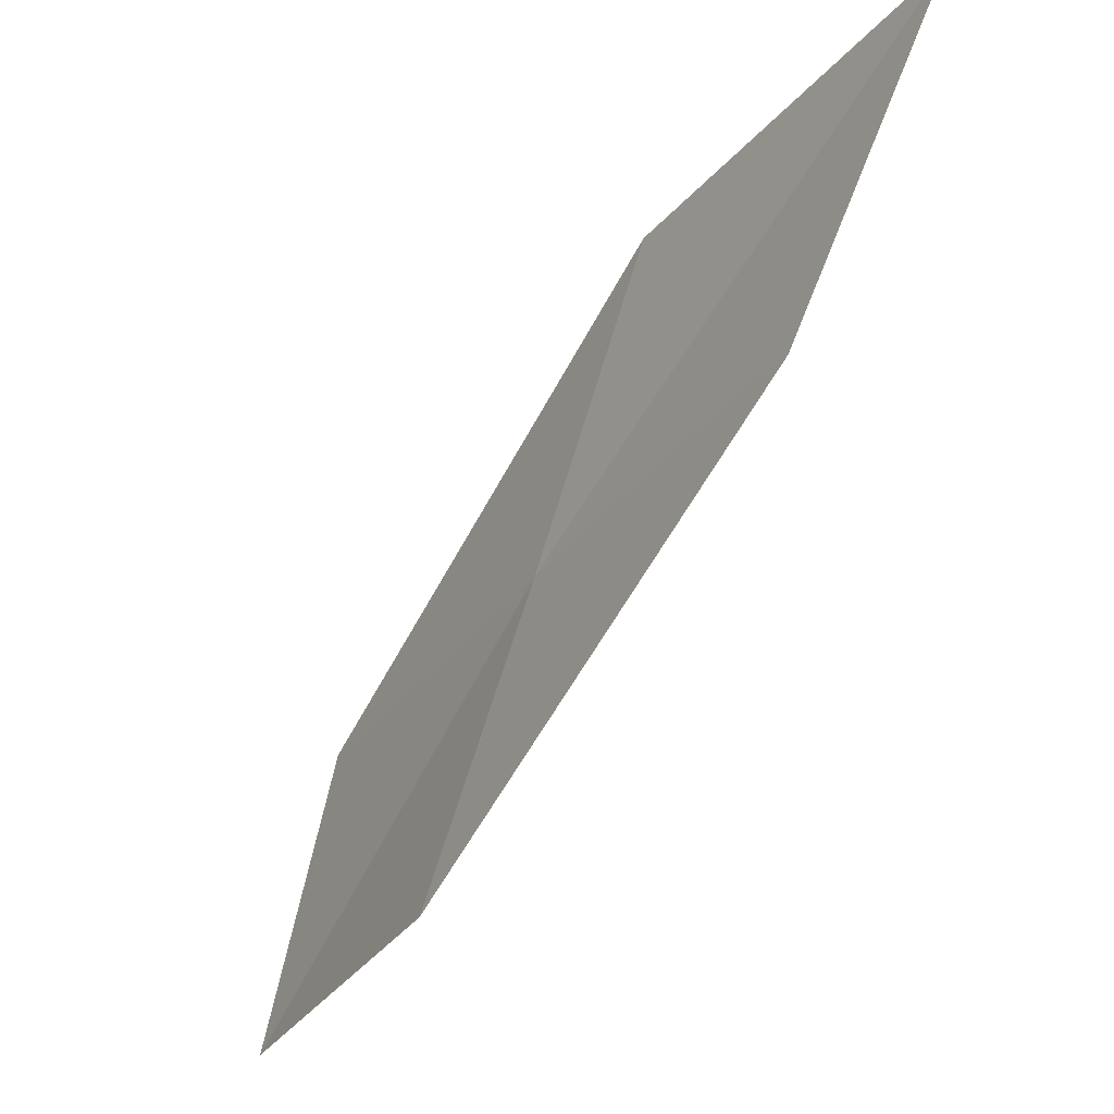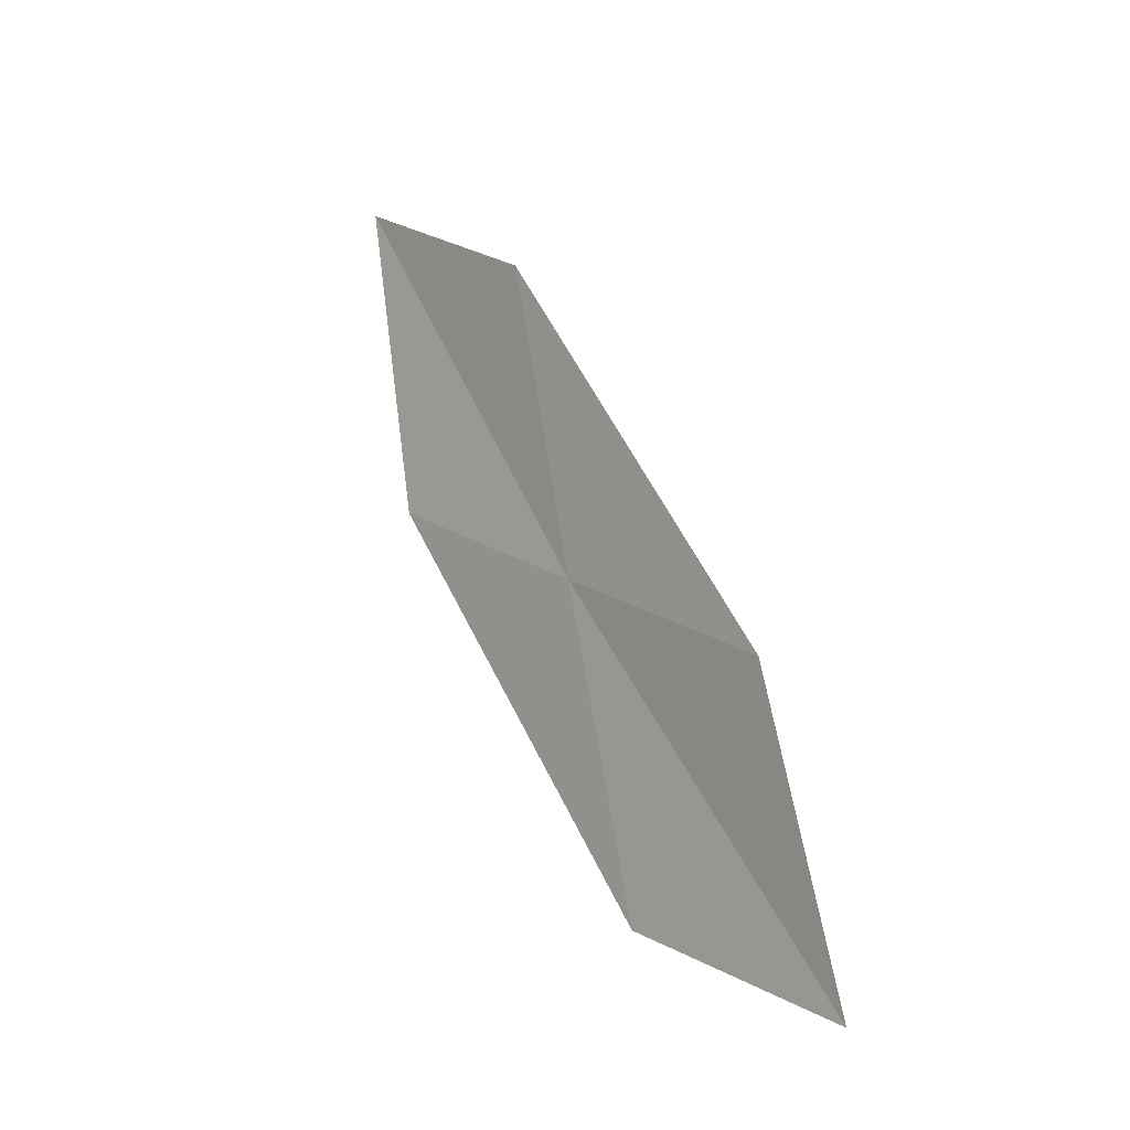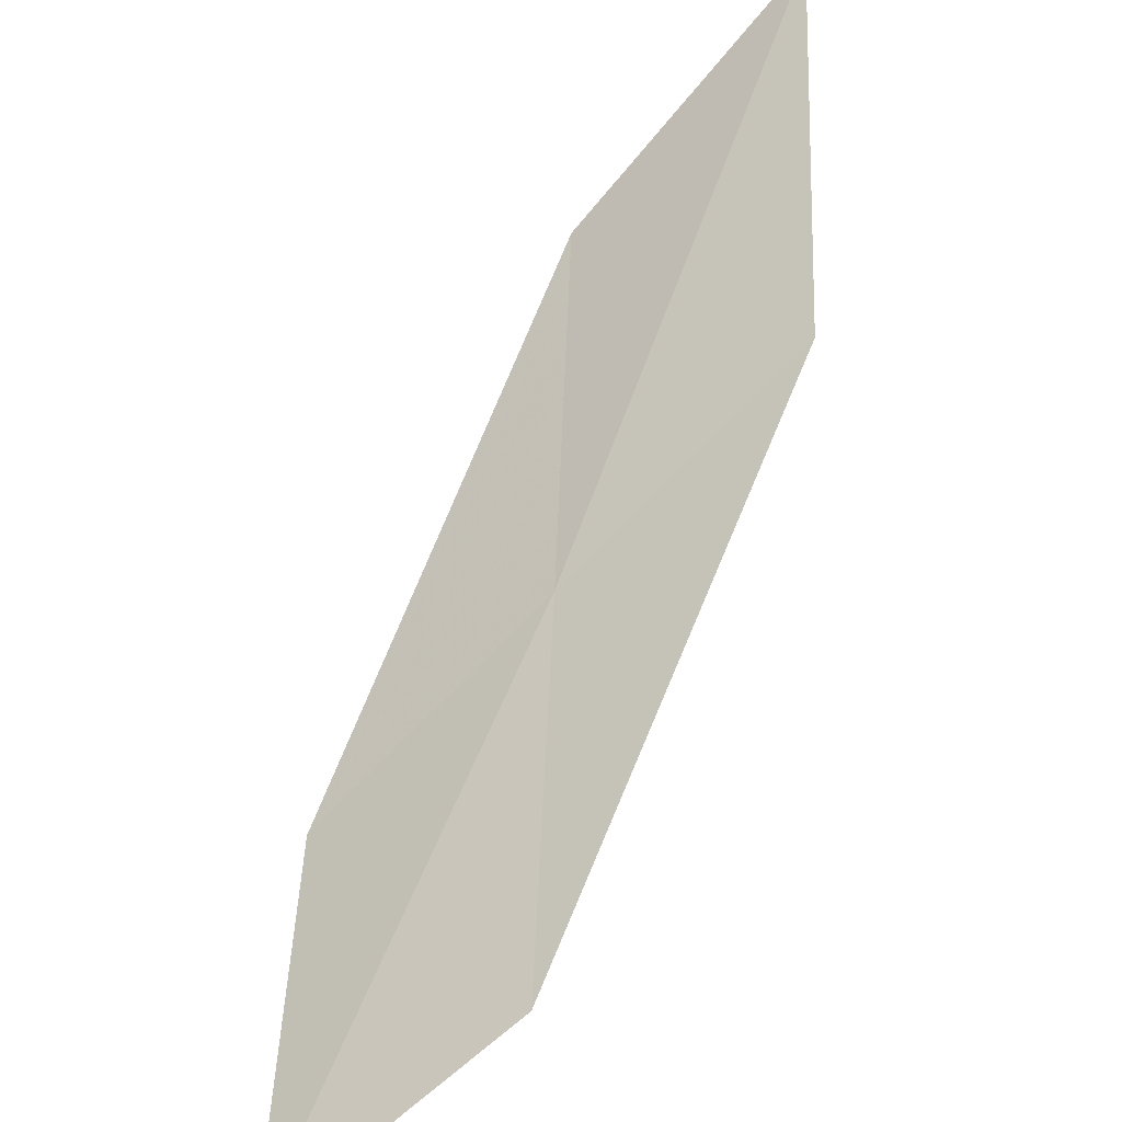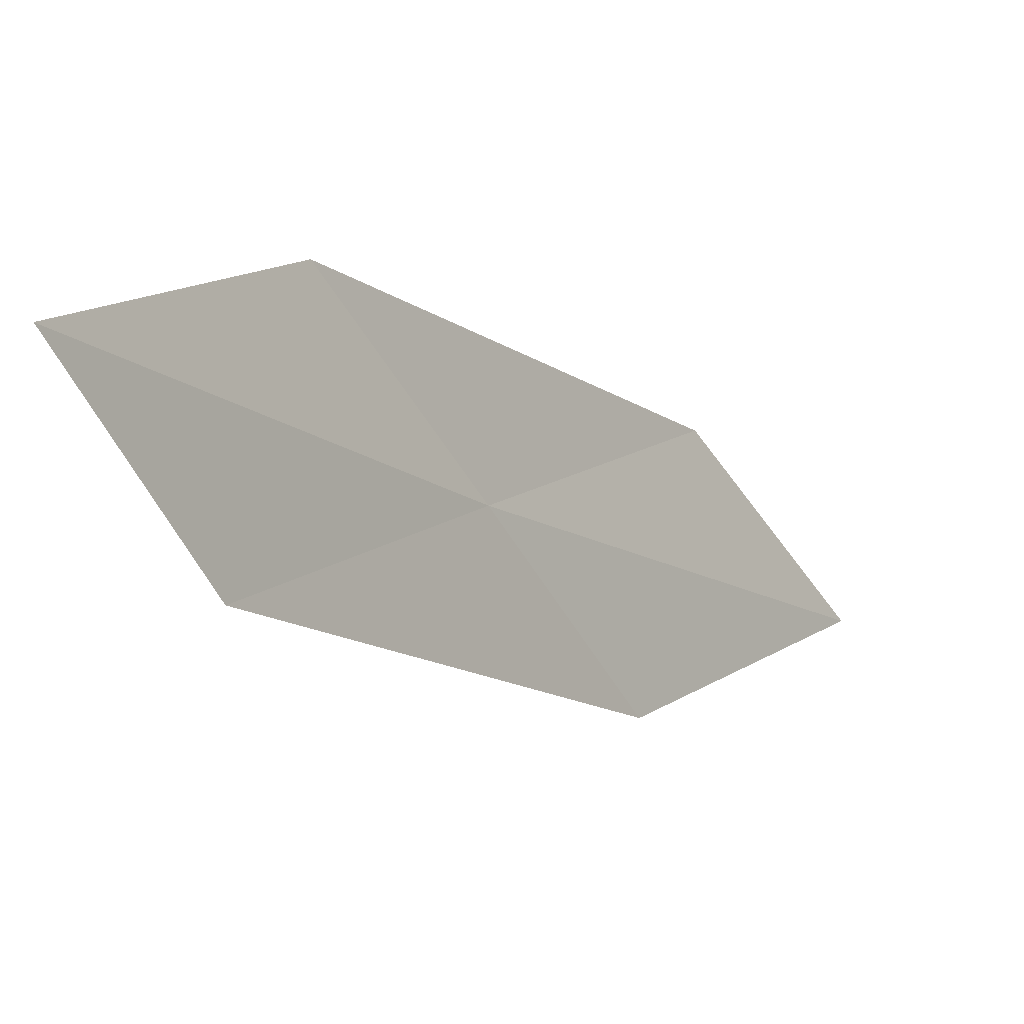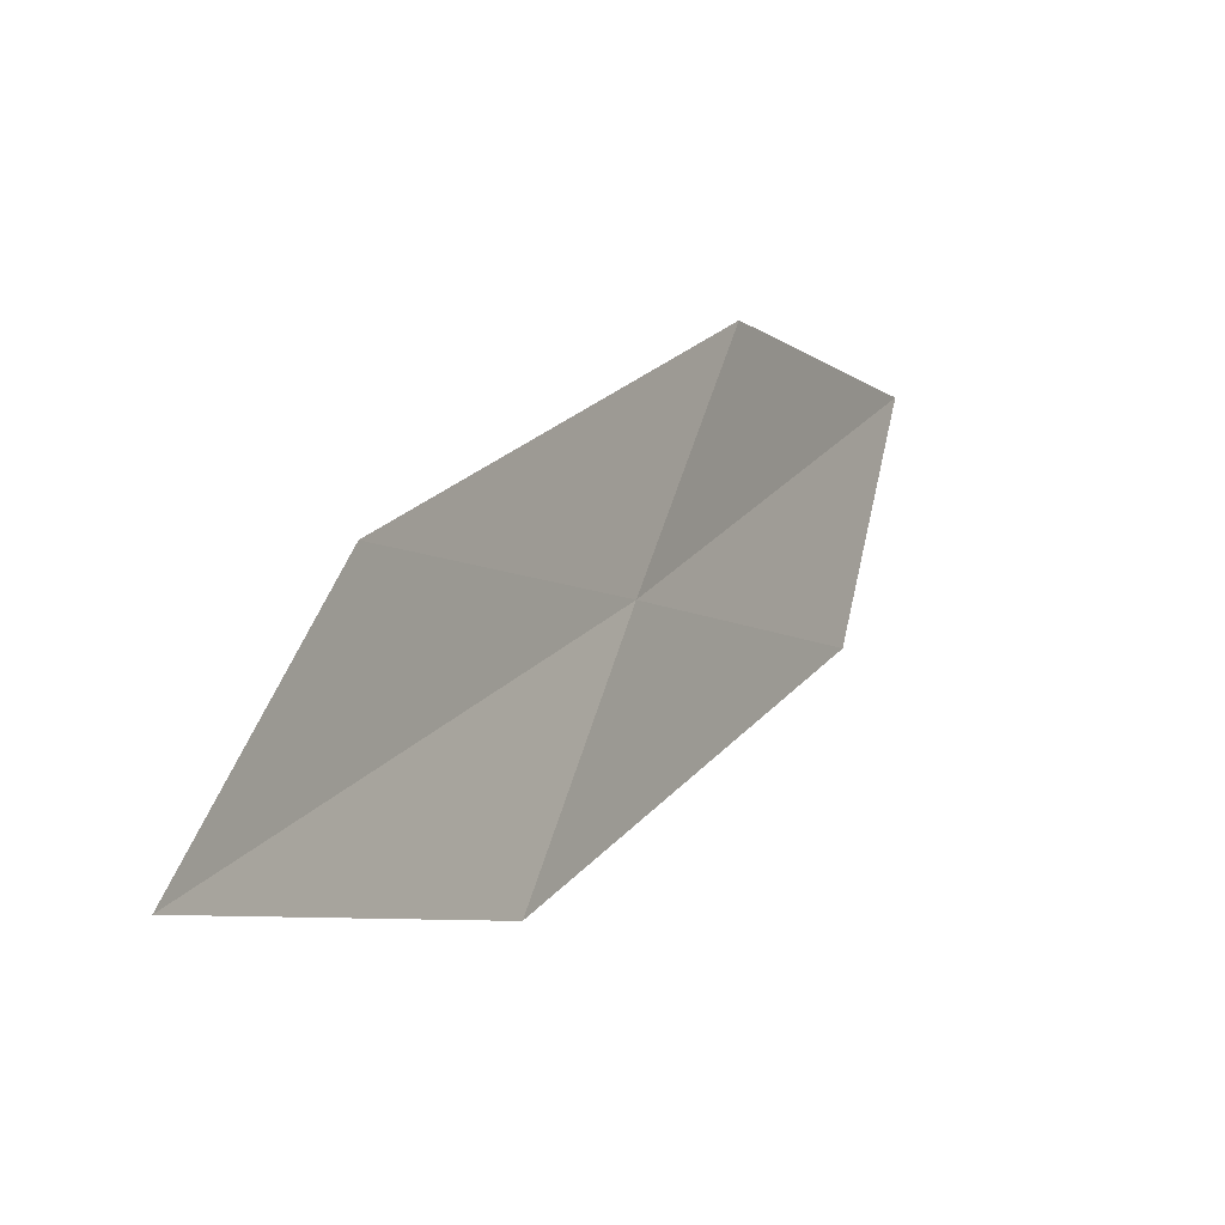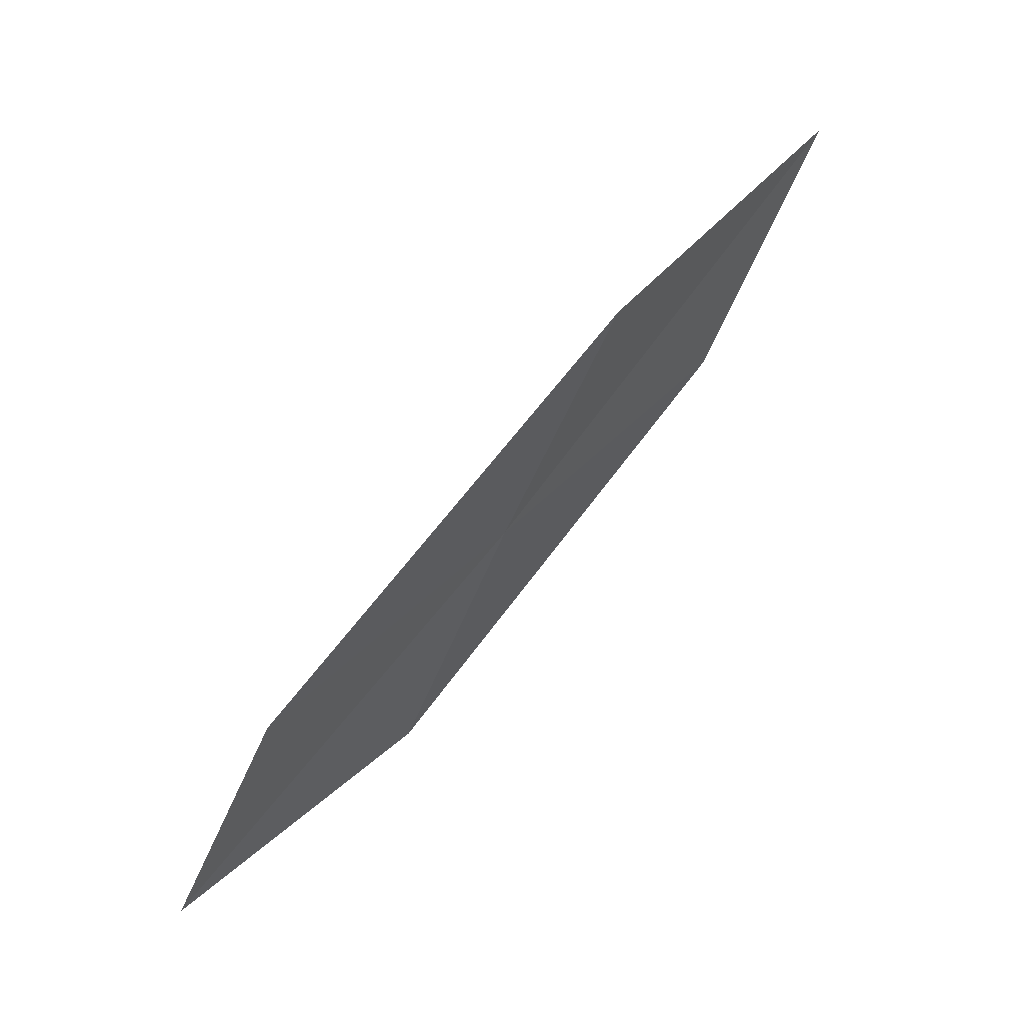
<metadata>
{"format":"obj","ext":"obj","renderer":"f3d","projection":"perspective","resolution":1024,"background":"white","views":[{"elev":78.3,"azim":-125.4,"up":"+Y"},{"elev":-71.1,"azim":-164.5,"up":"+Z"},{"elev":-66.2,"azim":-9.3,"up":"+Y"},{"elev":-61.6,"azim":-114.2,"up":"+Y"},{"elev":61.4,"azim":52.6,"up":"+Y"},{"elev":-2.6,"azim":61.3,"up":"+Z"}]}
</metadata>
<code>
v 25.22 15.62 16.57
v 24.47 15.45 15.52
v 24.5 14.18 14.69
v 25.3 14.31 15.63
v 25.99 15.82 17.61
v 25.13 16.89 17.52
v 25.85 17.13 18.66
f 1 2 3
f 1 3 4
f 1 4 5
f 1 6 2
f 1 7 6
f 1 5 7

</code>
